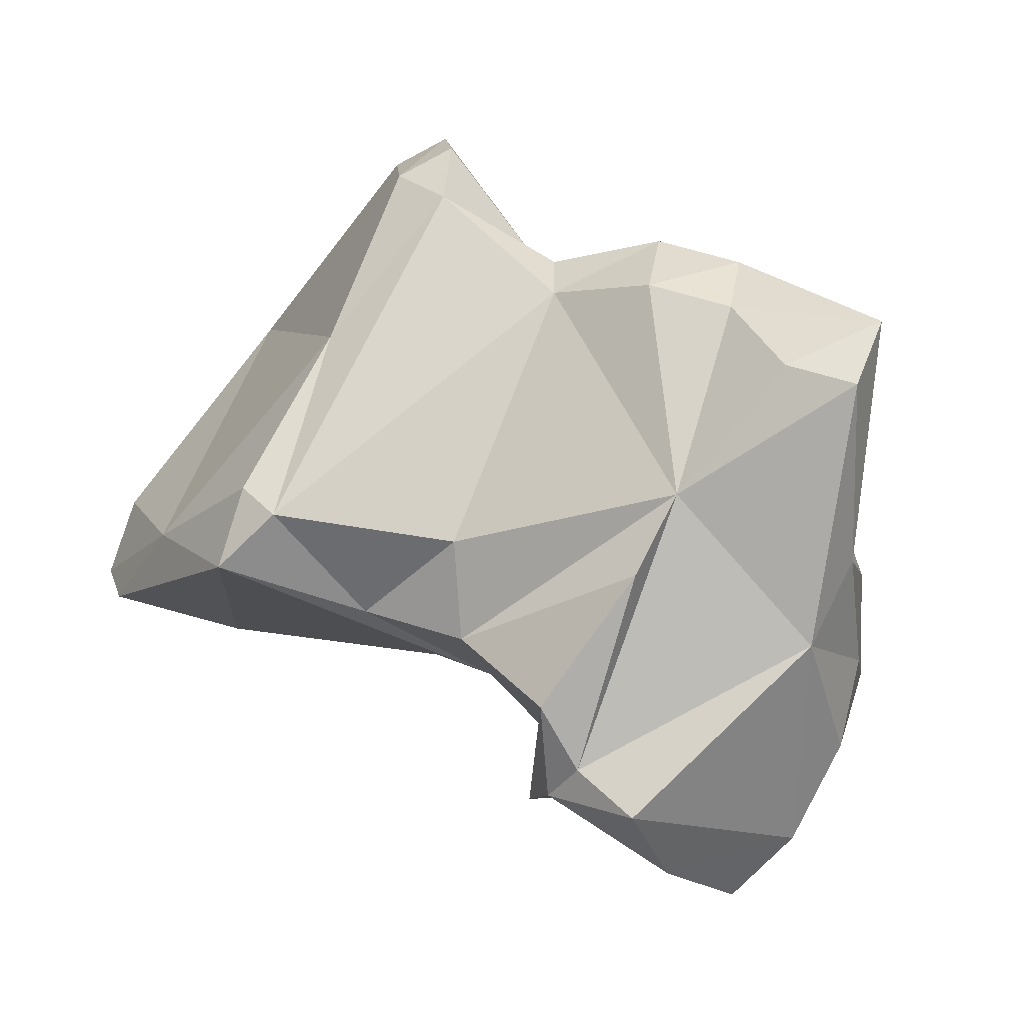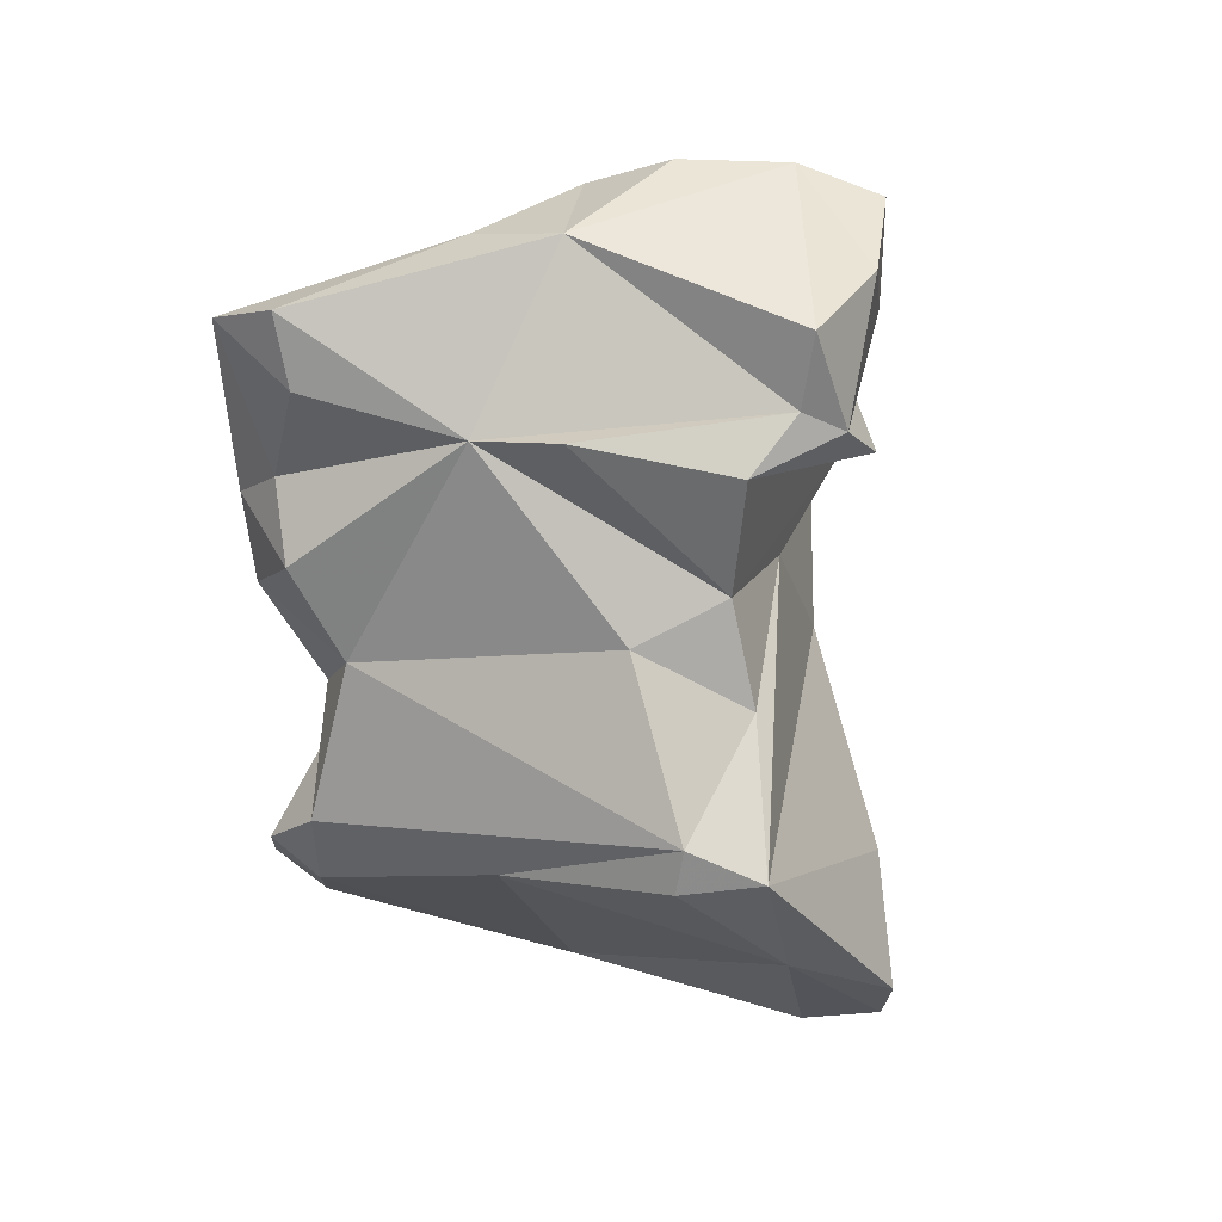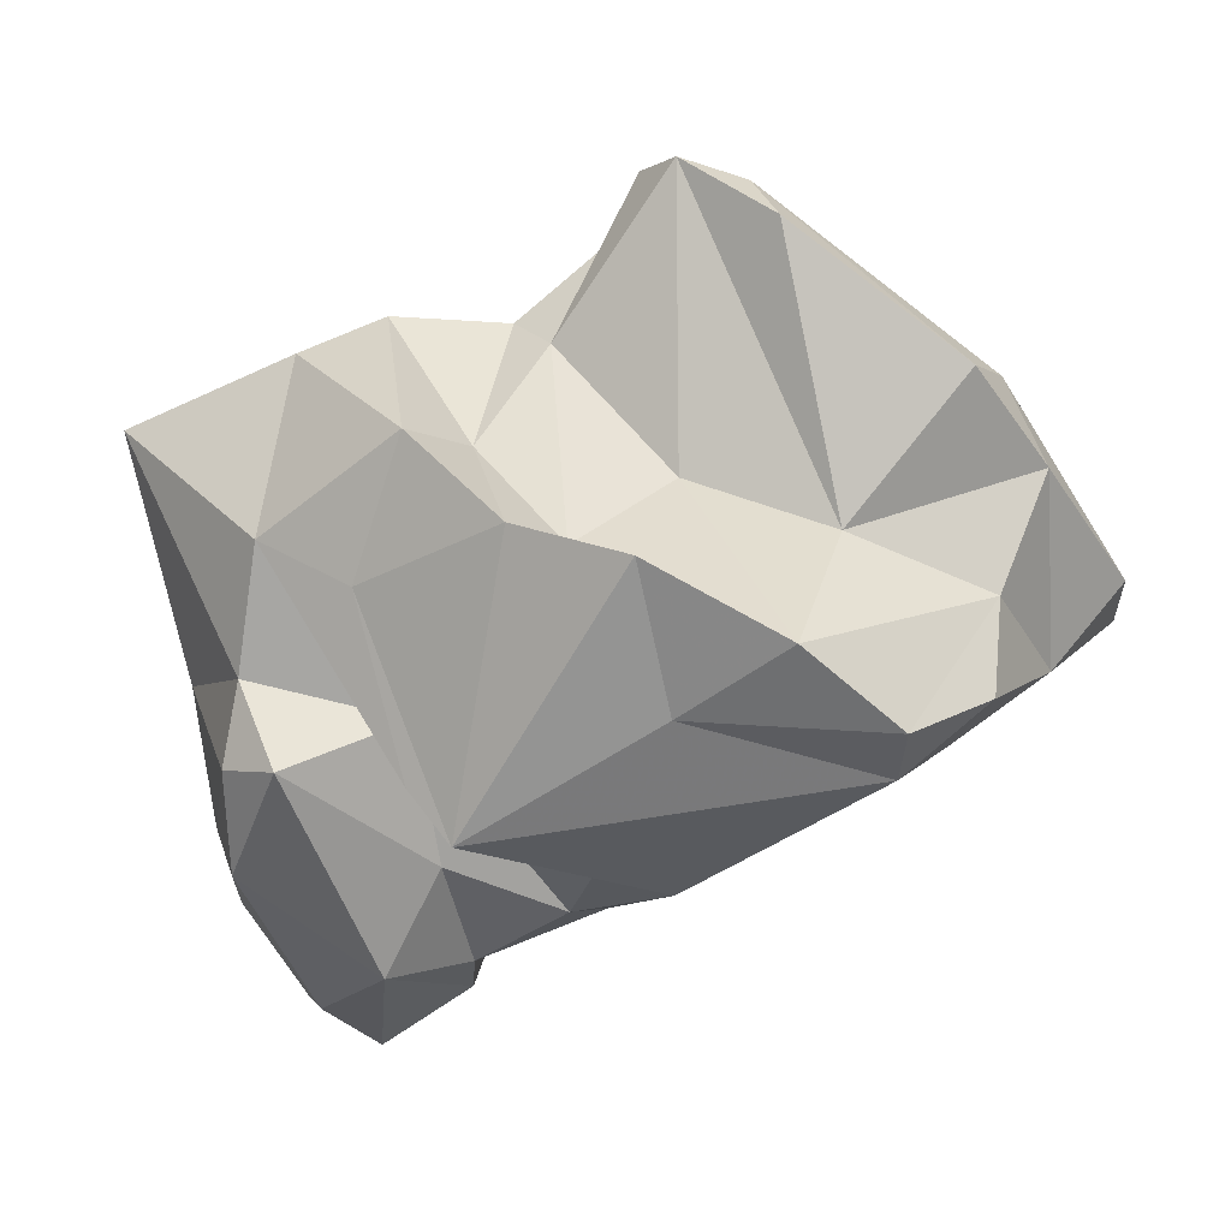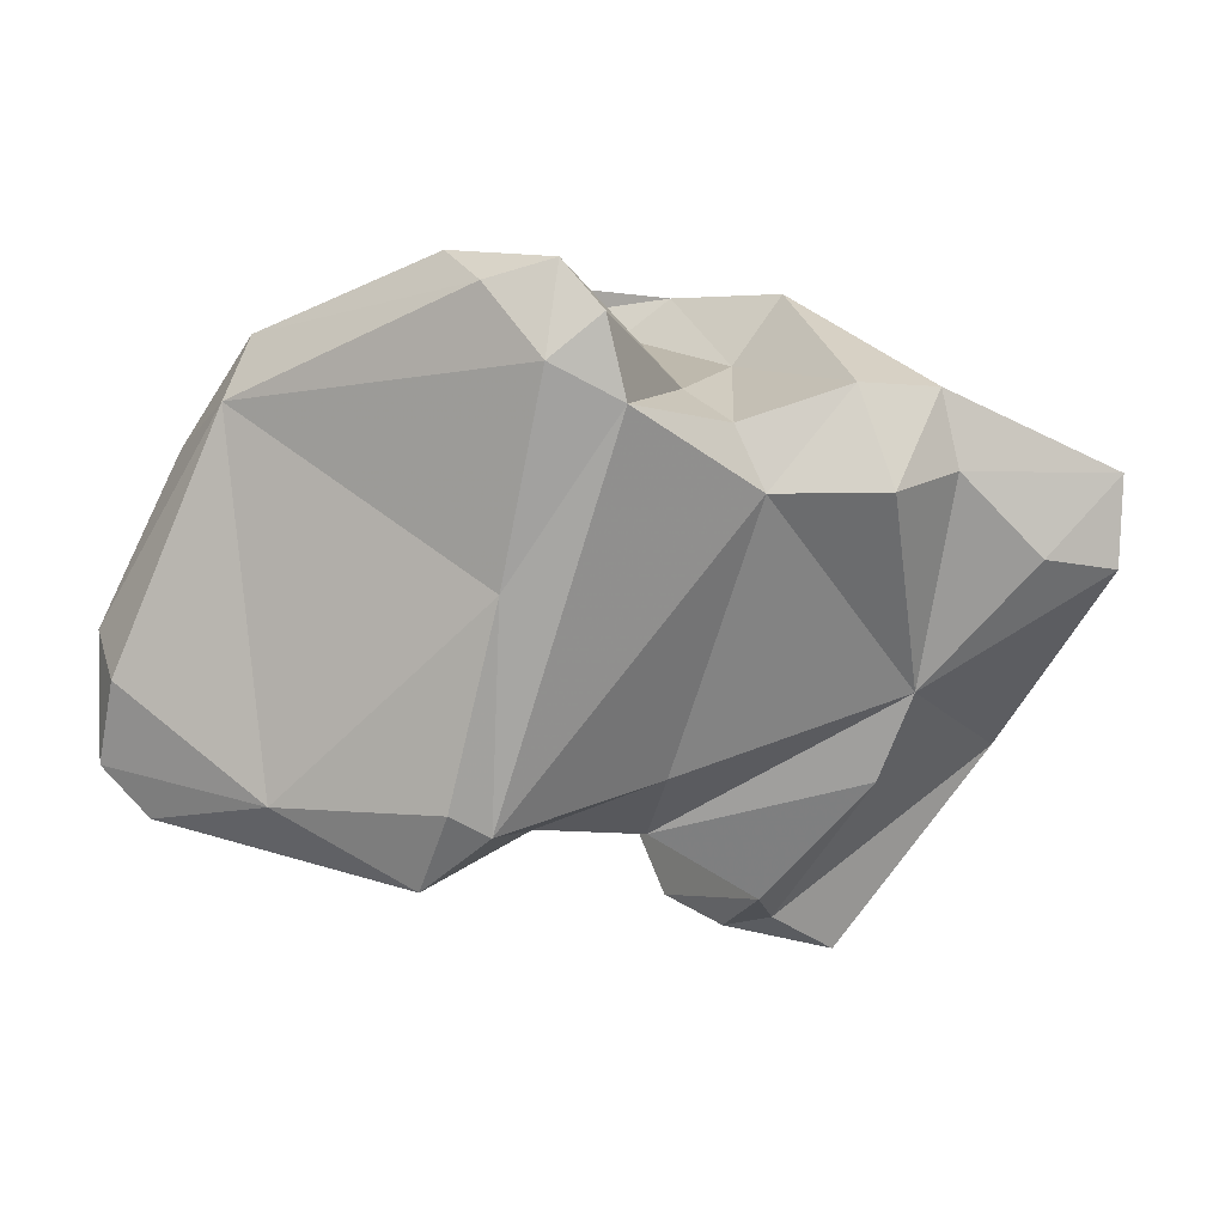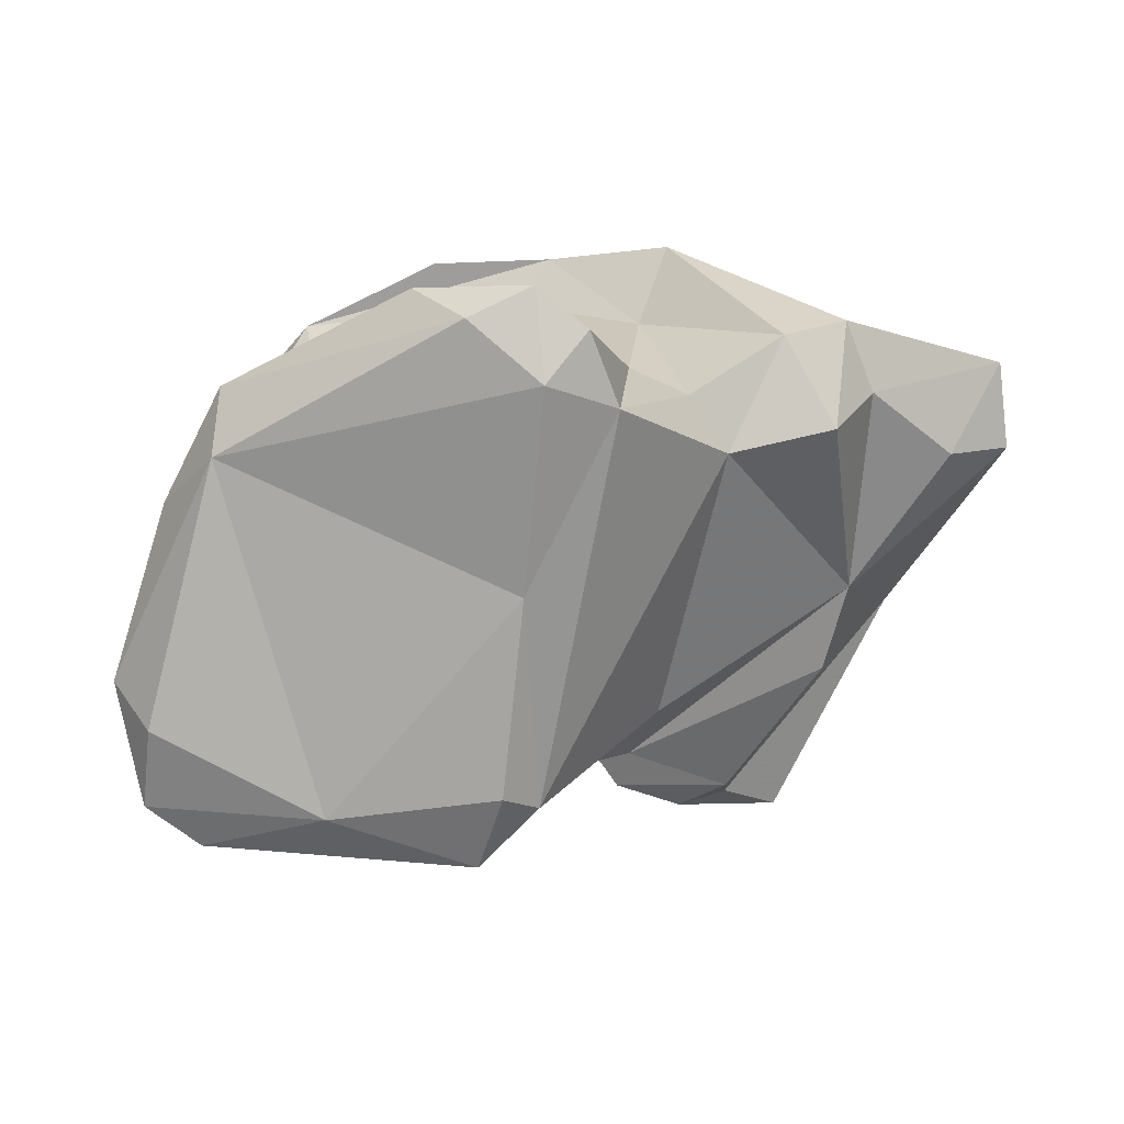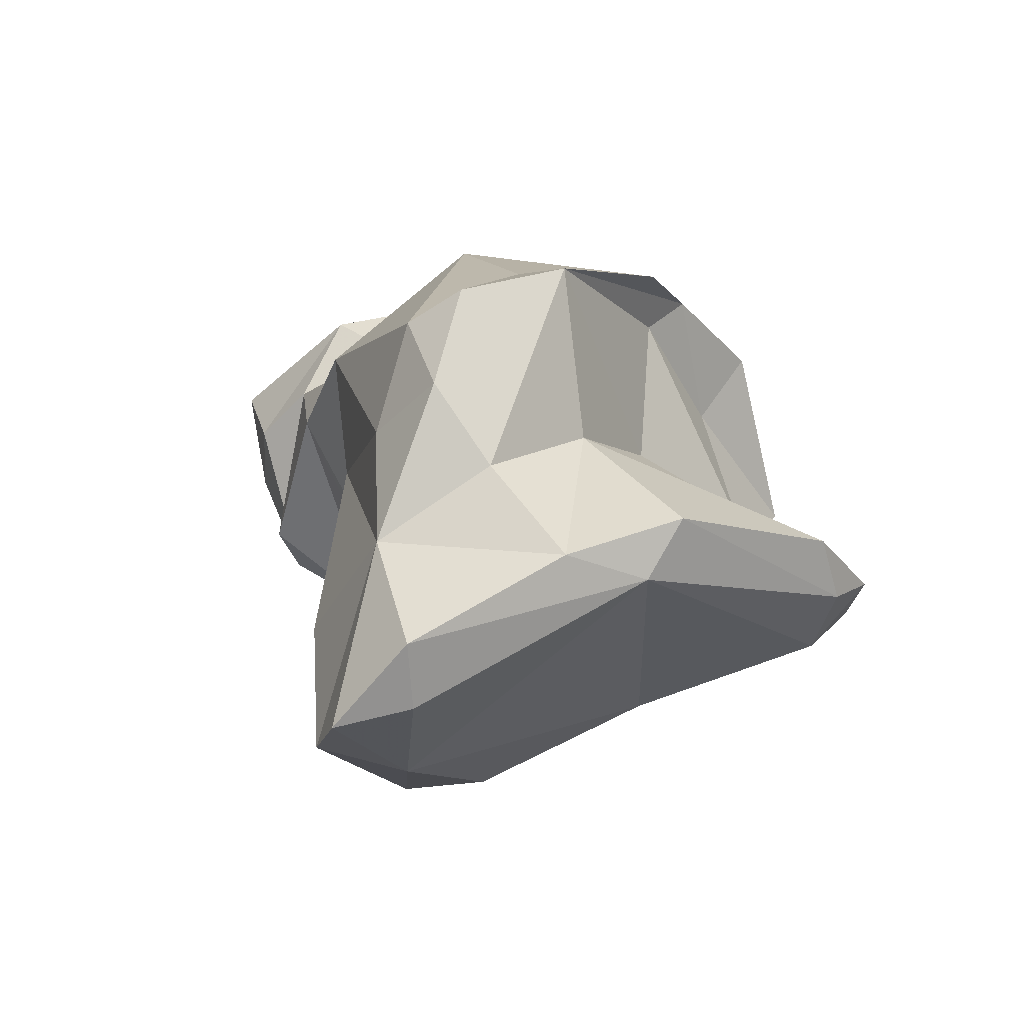
<metadata>
{"format":"obj","ext":"obj","renderer":"f3d","projection":"perspective","resolution":1024,"background":"white","views":[{"elev":-8.3,"azim":39.4,"up":"+Z"},{"elev":-53.5,"azim":120.8,"up":"+Y"},{"elev":25.6,"azim":-167.3,"up":"+Z"},{"elev":37.3,"azim":4.0,"up":"+Z"},{"elev":44.7,"azim":-12.0,"up":"+Z"},{"elev":3.3,"azim":-72.7,"up":"+Y"}]}
</metadata>
<code>
v 145.6 279 96.2
v 145.1 278.3 93.6
v 144.8 281.1 96.3
v 148.6 283 103.1
v 147.1 283.9 100.8
v 147.7 289.3 96.17
v 146.6 284.2 94.61
v 154.5 286 90.46
v 150.4 276.1 94.25
v 146.7 277.4 92.44
v 149.1 287.7 93.63
v 149.1 281 91.39
v 149.2 285 104.1
v 148 286.6 98.01
v 154.9 283.9 107.7
v 152.4 287.4 99.92
v 149.7 292.4 96.44
v 154.7 274.6 92.63
v 156.4 290.2 89.27
v 150.1 291.3 94.42
v 155.6 274.9 95.27
v 152.6 293.2 99.17
v 156.1 281.9 108
v 156.8 275.2 94.29
v 159.1 283.7 89.35
v 156.9 277.7 100.8
v 158 280 106.8
v 158.2 282.2 108.6
v 157 293.1 101.2
v 157.5 278.9 91.3
v 158.9 287.8 87.1
v 157.1 286.7 100.7
v 161.8 294.3 92.52
v 155.9 293.2 96.53
v 160.2 279.8 105.6
v 159.2 291.3 100.5
v 159.5 281 107.8
v 157.8 292.1 91.72
v 162.8 288.8 85.39
v 161.4 279 93.38
v 160.7 280.2 90.25
v 161.2 283.3 84.96
v 161.5 292.1 92.57
v 162.9 282.5 103.4
v 159.7 289.4 87.86
v 163.9 281.3 101.9
v 161.4 284.1 103.4
v 164.1 280.2 87.82
v 160.7 292.2 101.4
v 163 281.9 85.02
v 163.3 287.2 83.42
v 162.7 288 101.7
v 163.3 290.3 89.41
v 163.3 293.5 93.72
v 168.4 281.9 94.64
v 164.6 281.6 85.8
v 167.4 281 91.97
v 166.5 282 84.22
v 165.6 285.1 82.45
v 164.1 289.9 93.94
v 166.3 284.1 103.9
v 164.7 291.7 86.22
v 165.9 288.5 81.72
v 167.4 281.8 101.7
v 165.3 291.3 98.64
v 167.2 293 93.52
v 164.1 290.1 103
v 171.1 285.6 89.8
v 169.3 283.9 101.1
v 168 289.2 83.64
v 168.7 285.3 103
v 169 292.1 89.42
v 166.9 291 84.46
v 168.5 290.2 99.24
v 170.3 290 89.66
v 169.9 289.3 86.75
v 174.1 283.9 97.88
v 171.9 283.2 98.67
v 169.1 292.2 92.92
v 168.9 291 95.24
v 171.9 287 92.65
v 174.1 285.5 100.2
g foo
f 15 23 28
f 27 28 23
f 37 28 27
f 37 27 35
f 26 35 27
f 27 23 4
f 13 23 15
f 26 27 4
f 23 13 4
f 24 35 26
f 4 13 5
f 26 4 9
f 21 24 26
f 9 4 1
f 24 21 18
f 21 26 9
f 18 21 9
f 5 3 4
f 1 4 3
f 18 9 10
f 2 1 3
f 10 9 2
f 9 1 2
f 47 28 37
f 35 47 37
f 35 44 47
f 16 15 28
f 35 46 44
f 32 16 28
f 32 28 47
f 16 13 15
f 24 46 35
f 46 24 40
f 5 13 16
f 16 14 5
f 40 24 30
f 30 24 18
f 7 5 14
f 7 3 5
f 10 12 18
f 3 7 2
f 7 10 2
f 7 12 10
f 52 44 61
f 61 44 46
f 64 61 46
f 44 52 47
f 36 47 52
f 47 36 32
f 55 64 46
f 36 22 32
f 32 22 16
f 55 46 40
f 55 40 41
f 41 40 30
f 41 30 25
f 25 18 8
f 30 18 25
f 14 6 7
f 18 12 8
f 7 6 11
f 7 11 8
f 12 7 8
f 67 61 71
f 64 71 61
f 64 69 71
f 61 67 52
f 36 52 49
f 49 52 67
f 64 55 69
f 36 49 22
f 49 29 22
f 57 55 41
f 22 14 16
f 17 14 22
f 48 57 41
f 31 41 25
f 31 48 41
f 17 6 14
f 20 6 17
f 20 19 11
f 8 19 25
f 31 25 19
f 20 11 6
f 19 8 11
f 65 67 74
f 33 49 65
f 49 67 65
f 55 78 69
f 33 29 49
f 34 29 33
f 54 33 65
f 22 29 34
f 56 55 57
f 33 20 34
f 17 22 34
f 20 17 34
f 48 56 57
f 19 20 33
f 38 19 33
f 31 42 48
f 42 50 48
f 56 48 50
f 69 82 71
f 78 82 69
f 77 82 78
f 74 67 71
f 71 82 74
f 55 77 78
f 60 54 74
f 54 65 74
f 68 77 55
f 43 54 60
f 56 68 55
f 43 33 54
f 58 68 56
f 43 38 33
f 45 38 43
f 45 43 60
f 19 38 45
f 58 56 50
f 45 31 19
f 45 39 31
f 31 39 42
f 39 50 42
f 58 50 59
f 81 82 77
f 74 82 80
f 80 82 81
f 79 80 81
f 81 77 68
f 74 80 60
f 60 53 45
f 70 68 58
f 39 45 53
f 59 70 58
f 51 50 39
f 51 59 50
f 81 68 75
f 66 80 79
f 75 79 81
f 80 66 60
f 76 75 68
f 60 66 53
f 66 62 53
f 70 76 68
f 53 62 39
f 51 39 62
f 63 70 59
f 51 62 63
f 63 59 51
f 66 79 72
f 72 79 75
f 75 76 72
f 73 72 76
f 62 66 72
f 62 72 73
f 70 73 76
f 63 73 70
f 63 62 73
g

</code>
